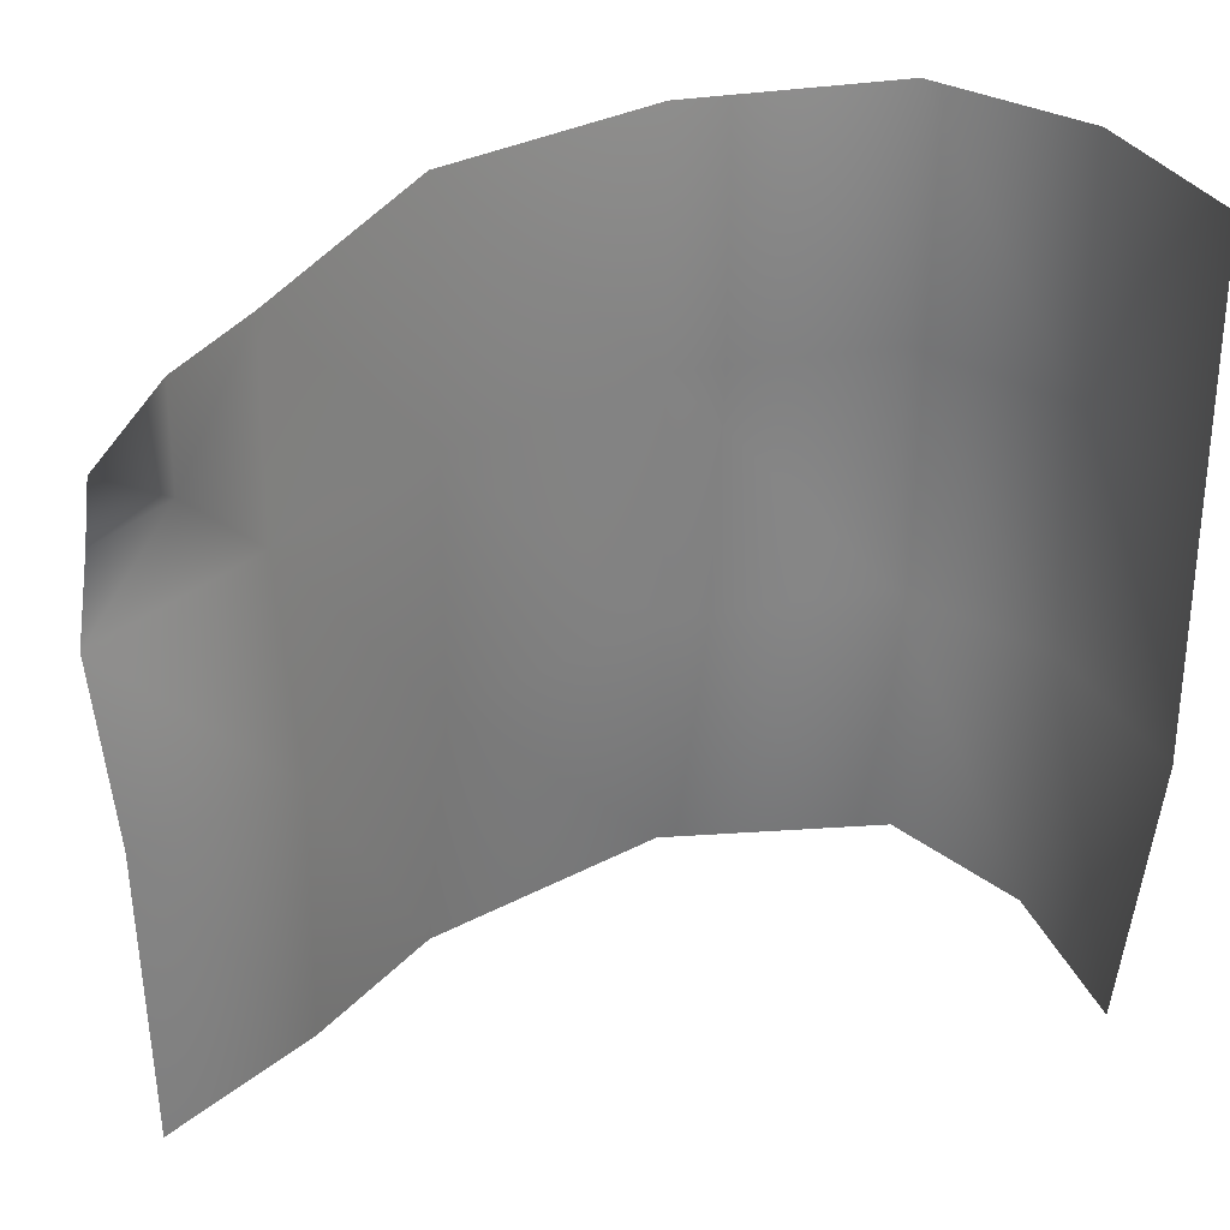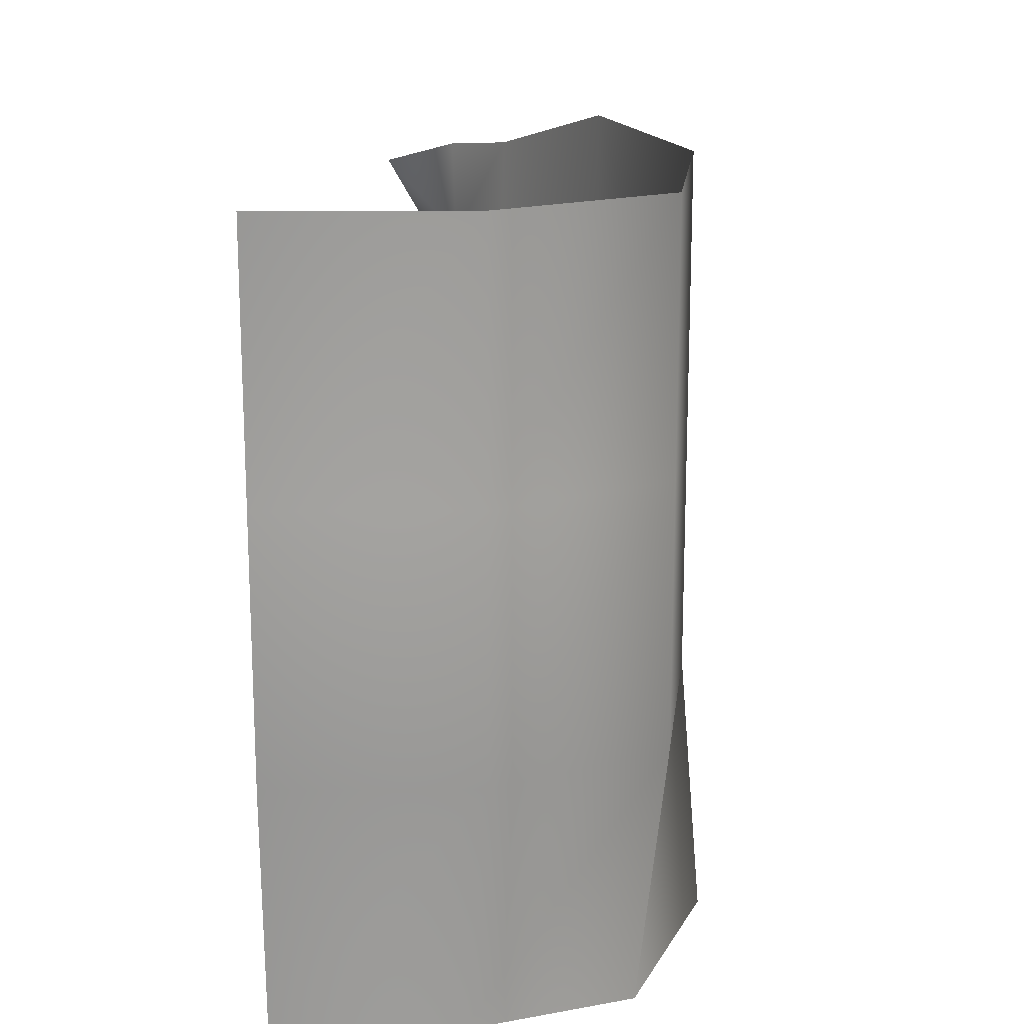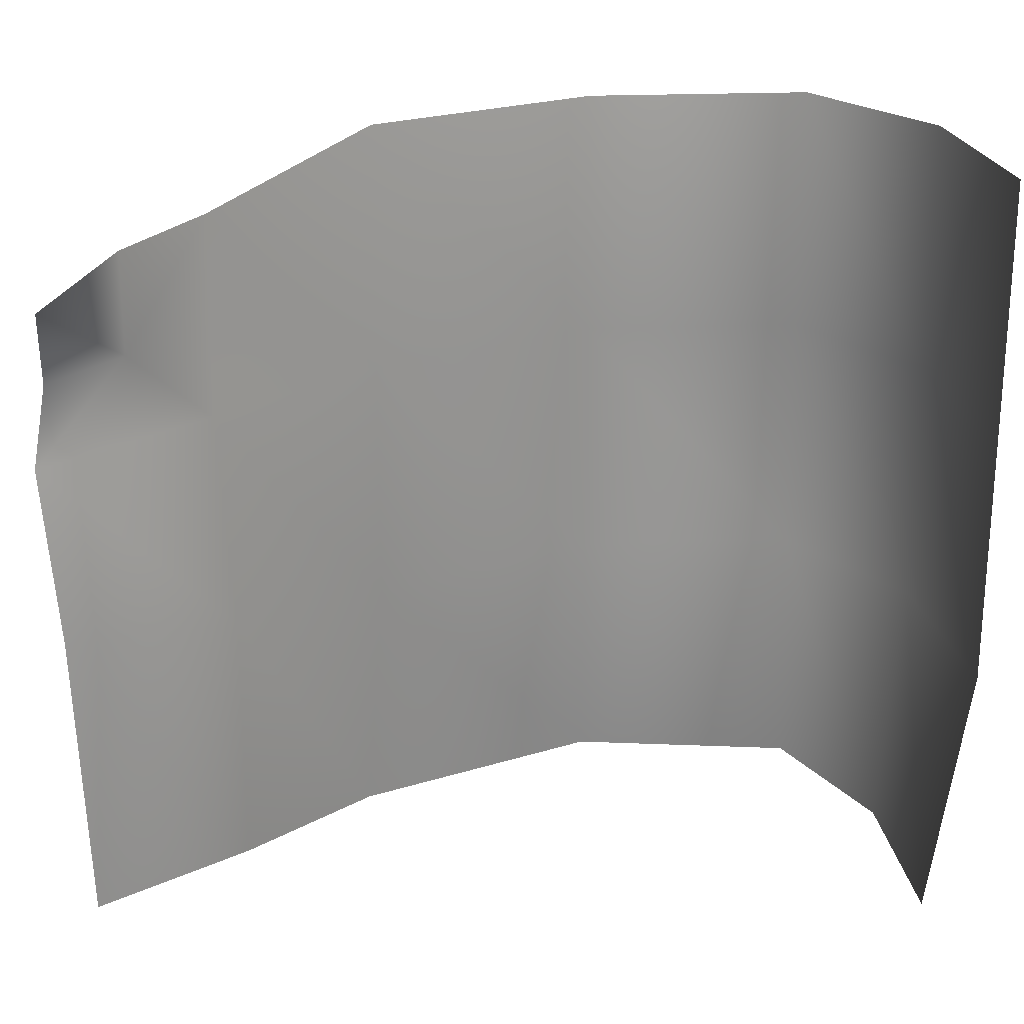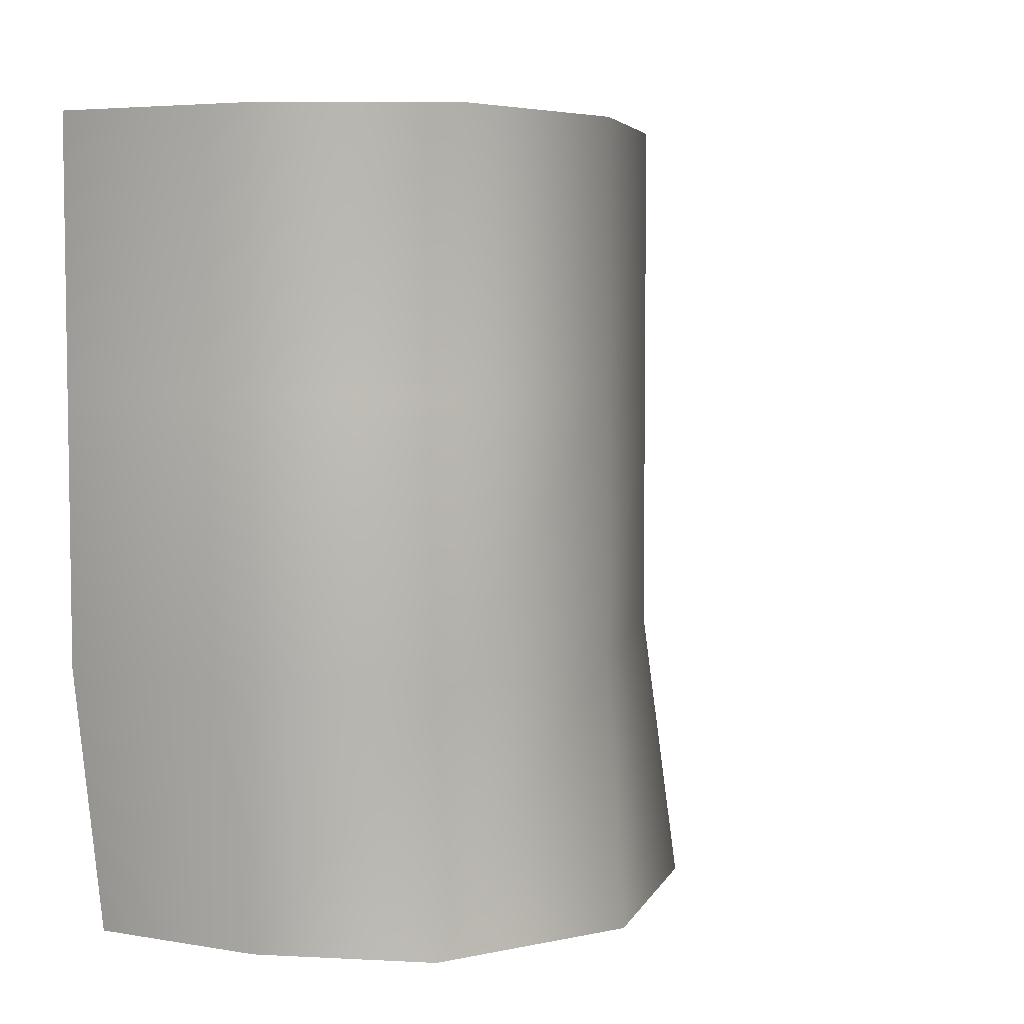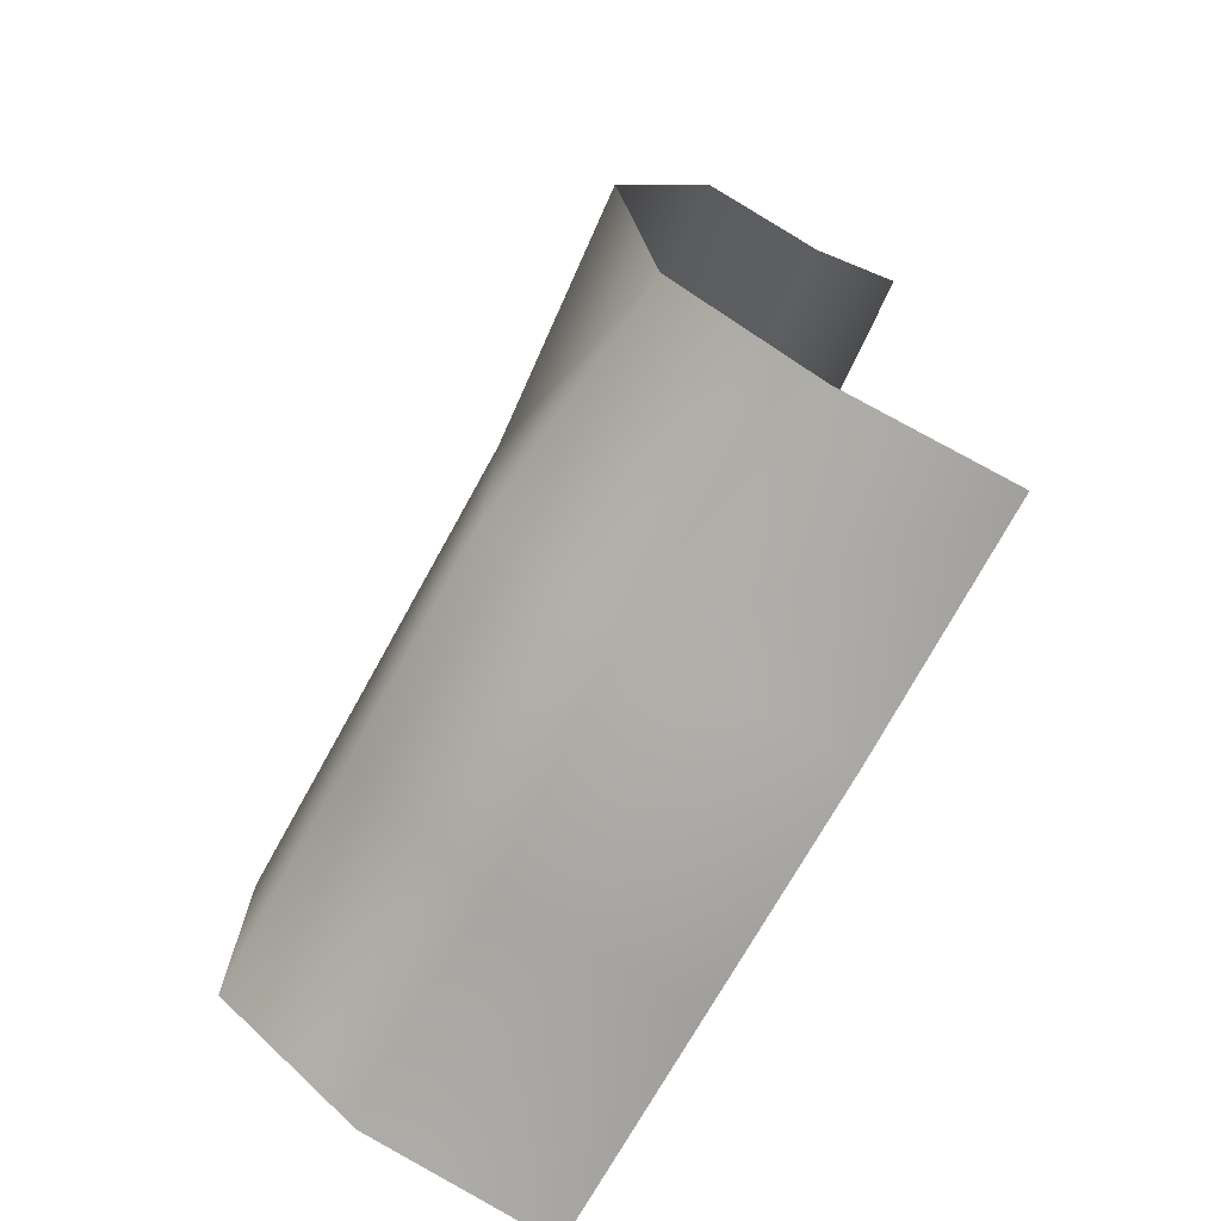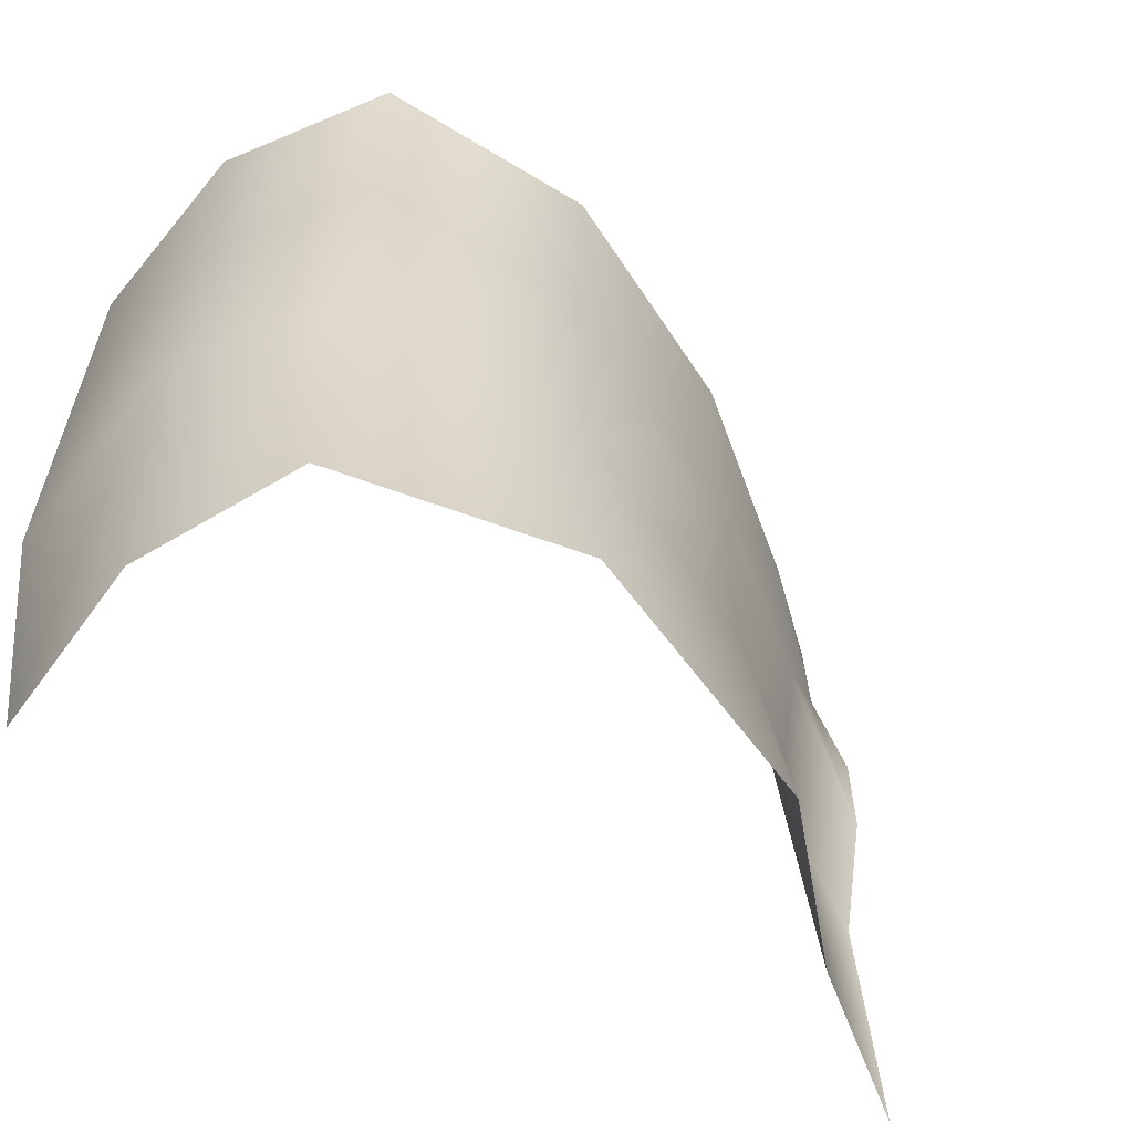
<metadata>
{"format":"obj","ext":"obj","renderer":"f3d","projection":"perspective","resolution":1024,"background":"white","views":[{"elev":30.1,"azim":76.4,"up":"+Y"},{"elev":17.4,"azim":-172.4,"up":"+Y"},{"elev":23.2,"azim":86.9,"up":"+Y"},{"elev":5.4,"azim":-142.7,"up":"+Y"},{"elev":-70.3,"azim":-28.7,"up":"+Z"},{"elev":-60.5,"azim":-120.9,"up":"+Y"}]}
</metadata>
<code>
g PS-Area03_58
v -1680 -3617 -2366
v -1449 -3617 -2533
v -1404 -4009 -2491
v -1637 -4008 -2369
v -1128 -4015 -2516
v -1139 -3617 -2578
v -1548 -4033 -1635
v -1321 -3998 -1438
v -1276 -3562 -1441
v -1637 -4008 -2369
v -1708 -4023 -2017
v -1675 -3617 -2016
v -1100 -3506 -1200
v -1139 -3983 -1212
v -1680 -3617 -2366
v -1548 -4033 -1635
v -1503 -3617 -1666
v -1503 -3617 -1666
f 4 1 3
f 2 3 1
f 3 2 5
f 6 5 2
f 14 13 8
f 9 8 13
f 8 9 7
f 18 7 9
f 16 17 11
f 12 11 17
f 11 12 10
f 15 10 12
v -1680 -3225 -2366
v -1449 -3225 -2533
v -1449 -3617 -2533
v -1449 -2832 -2533
v -1139 -2832 -2578
v -1139 -3225 -2578
v -1139 -3617 -2578
v -1680 -3617 -2366
v -1680 -2832 -2366
v -1503 -3617 -1666
v -1276 -3562 -1441
v -1311 -3231 -1418
v -1503 -3225 -1666
v -1129 -3239 -1173
v -1100 -3506 -1200
v -1317 -2915 -1422
v -1503 -2832 -1666
v -1503 -2832 -1666
v -1675 -2832 -2016
v -1675 -3225 -2016
v -1503 -3225 -1666
v -1680 -3225 -2366
v -1680 -2832 -2366
v -1680 -3617 -2366
v -1675 -3617 -2016
v -1503 -3617 -1666
v -1075 -2984 -1200
v -1209 -2936 -1304
v -1214 -3096 -1303
v -1150 -3116 -1192
f 33 32 29
f 30 29 32
f 29 30 28
f 31 28 30
f 35 31 34
f 30 34 31
f 34 30 47
f 32 47 30
f 47 32 48
f 47 46 34
f 46 47 45
f 48 45 47
f 23 24 22
f 20 22 24
f 22 20 27
f 19 27 20
f 26 19 21
f 20 21 19
f 21 20 25
f 24 25 20
f 41 40 37
f 38 37 40
f 37 38 36
f 39 36 38
f 44 39 43
f 38 43 39
f 43 38 42
f 40 42 38

</code>
